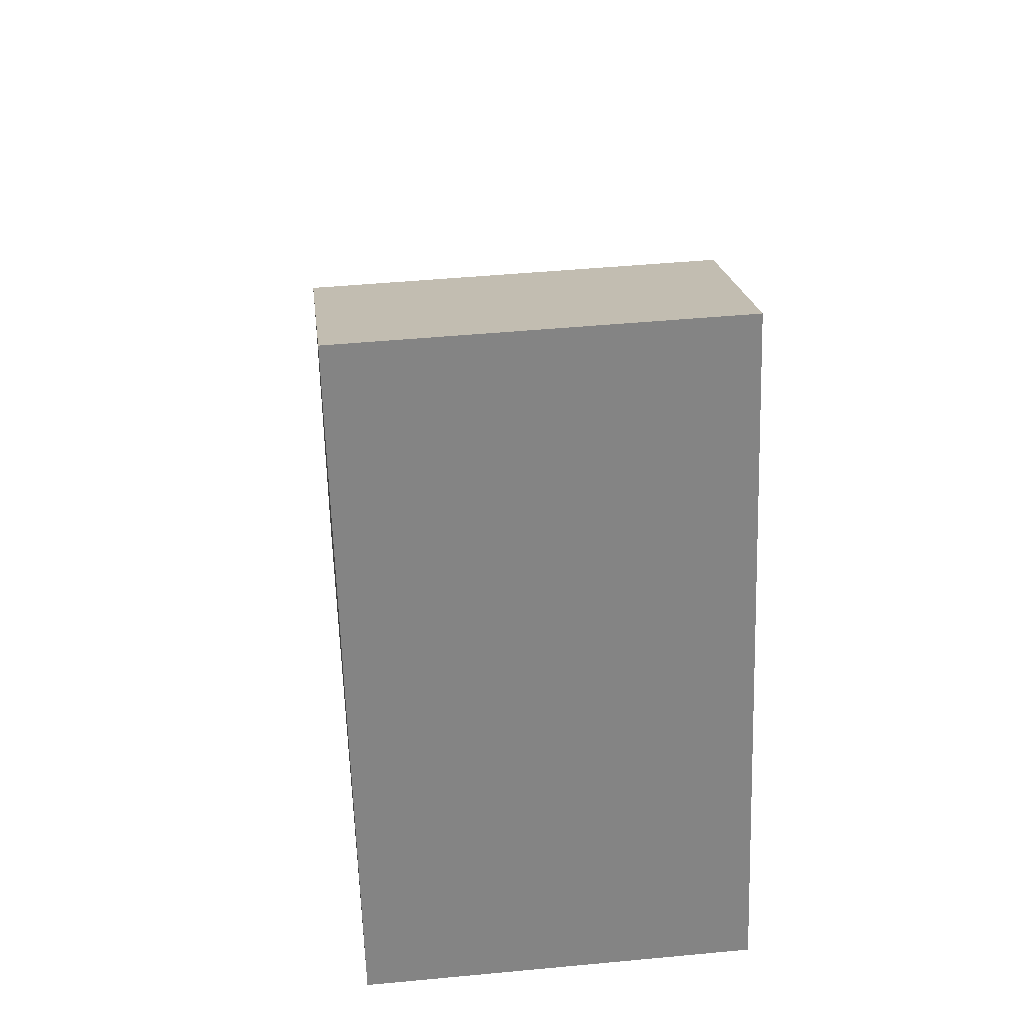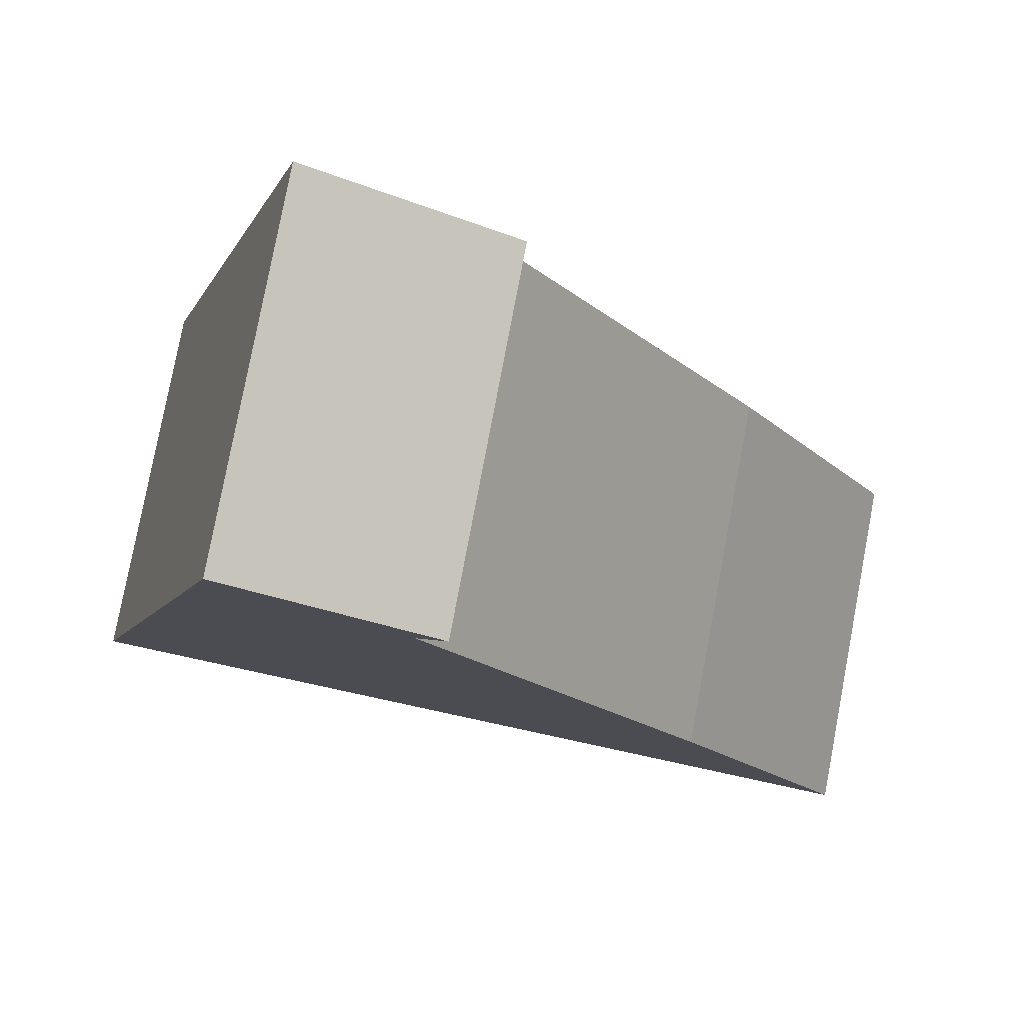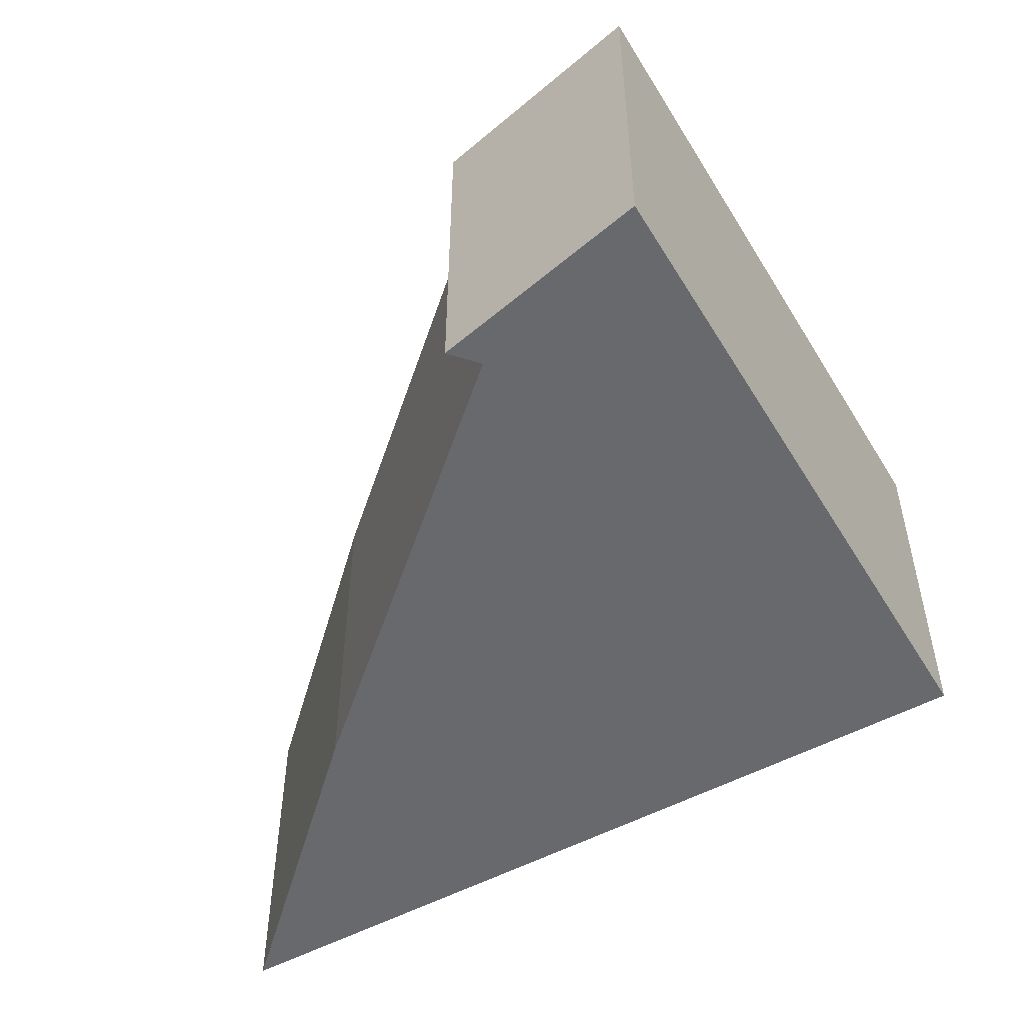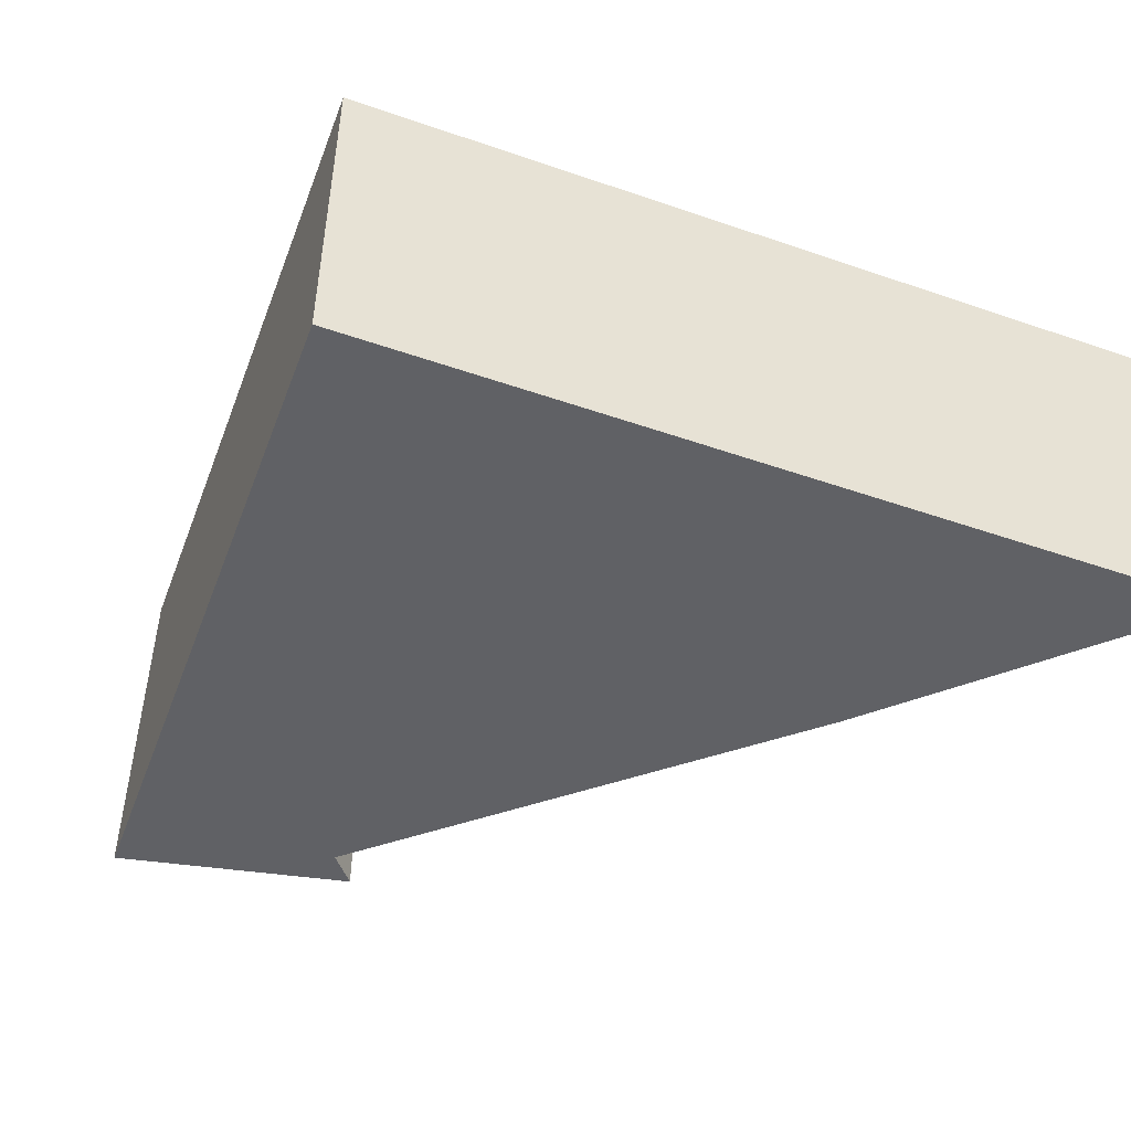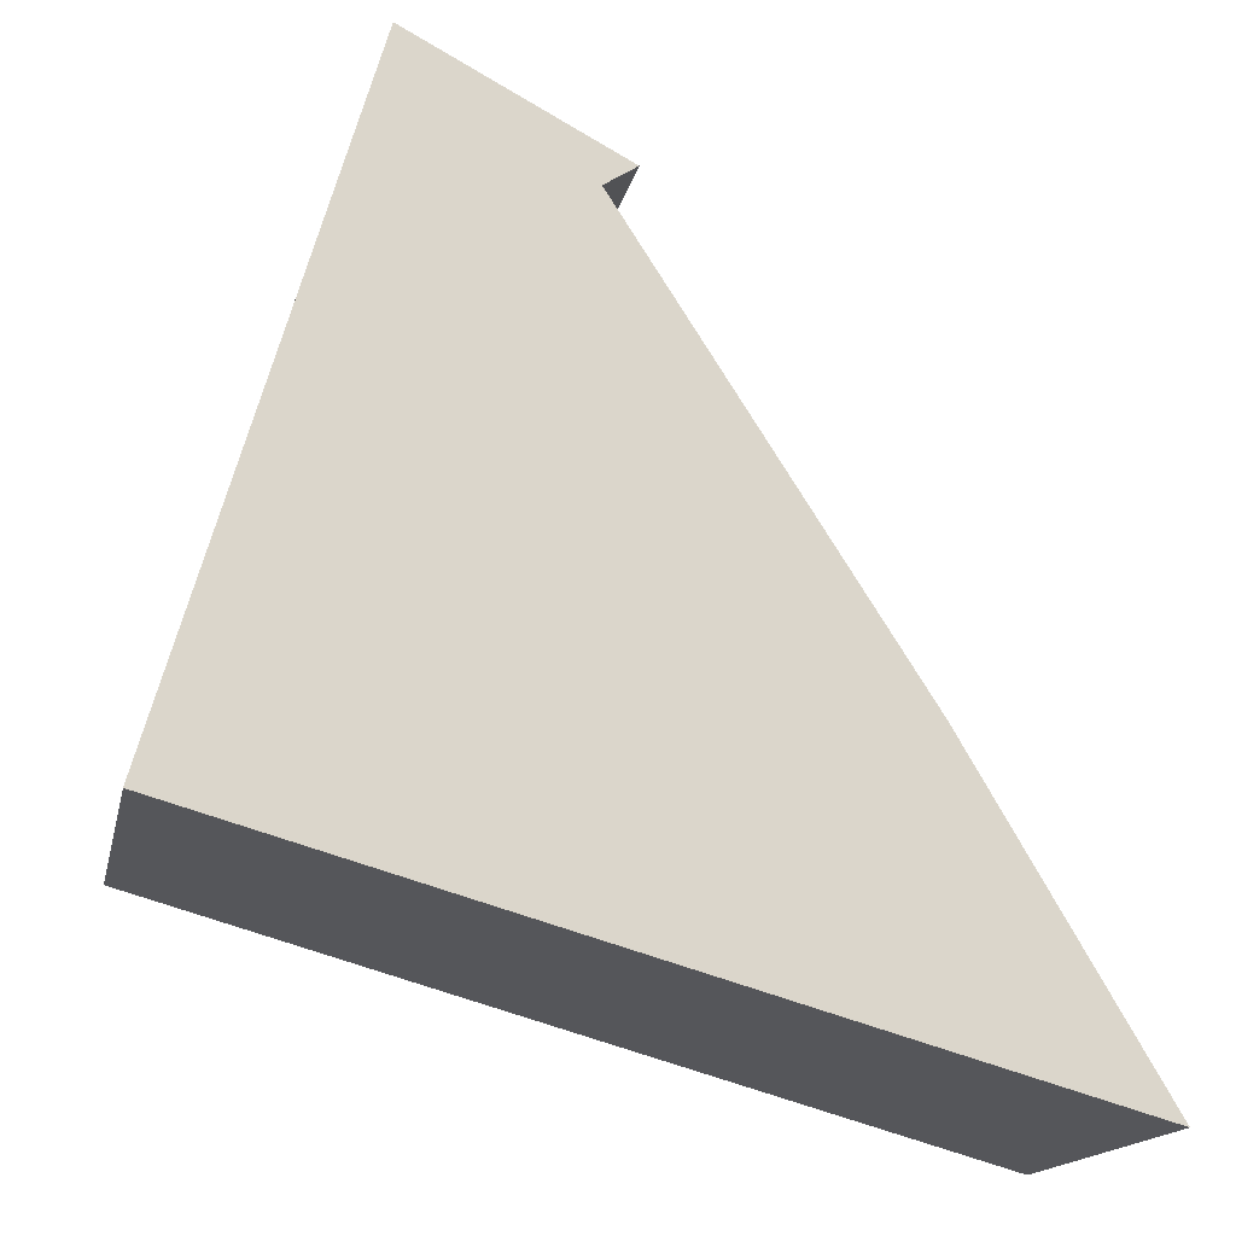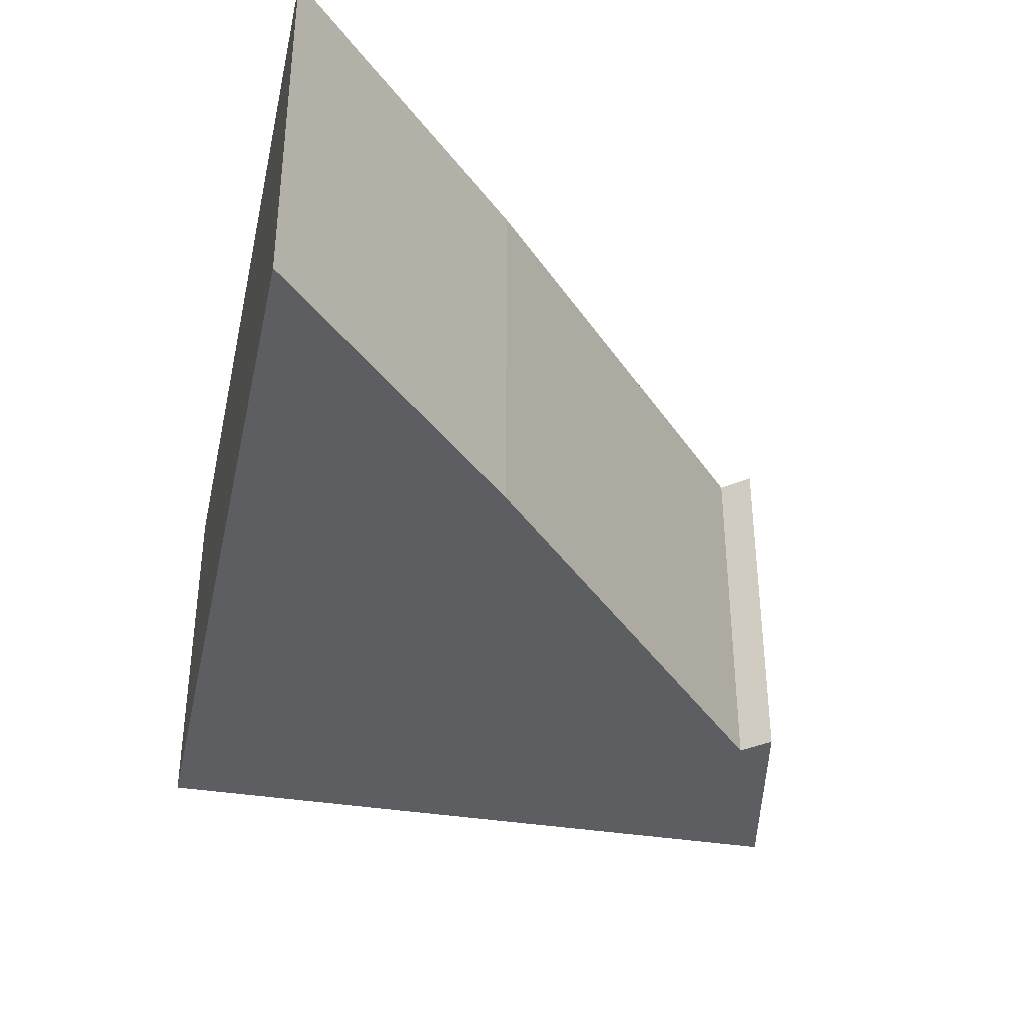
<metadata>
{"format":"obj","ext":"obj","renderer":"f3d","projection":"perspective","resolution":1024,"background":"white","views":[{"elev":45.1,"azim":83.7,"up":"+Z"},{"elev":79.3,"azim":-169.3,"up":"+Z"},{"elev":-52.8,"azim":14.5,"up":"+Y"},{"elev":-49.8,"azim":143.6,"up":"+Y"},{"elev":-16.7,"azim":168.1,"up":"+Z"},{"elev":-37.9,"azim":-117.5,"up":"+Y"}]}
</metadata>
<code>
v  7.464 4.32 10.27
v  5.429 4.32 8.765
v  5.066 4.32 9.004
v  9.637 4.32 2.673
v  2.162 4.32 3.68
v  0 4.32 2.645e-16
v  5.066 -5.513e-16 9.004
v  7.464 -6.288e-16 10.27
v  0 0 0
v  2.162 -2.253e-16 3.68
v  5.429 -5.367e-16 8.765
v  9.637 -1.637e-16 2.673
g defaultobject
f 1 2 3
f 2 1 4
f 2 4 5
f 5 4 6
f 7 1 3
f 1 7 8
f 9 5 6
f 5 9 10
f 10 2 5
f 2 10 11
f 8 4 1
f 4 8 12
f 12 6 4
f 6 12 9
f 11 3 2
f 3 11 7
f 8 9 12
f 9 8 10
f 10 8 11
f 11 8 7

</code>
